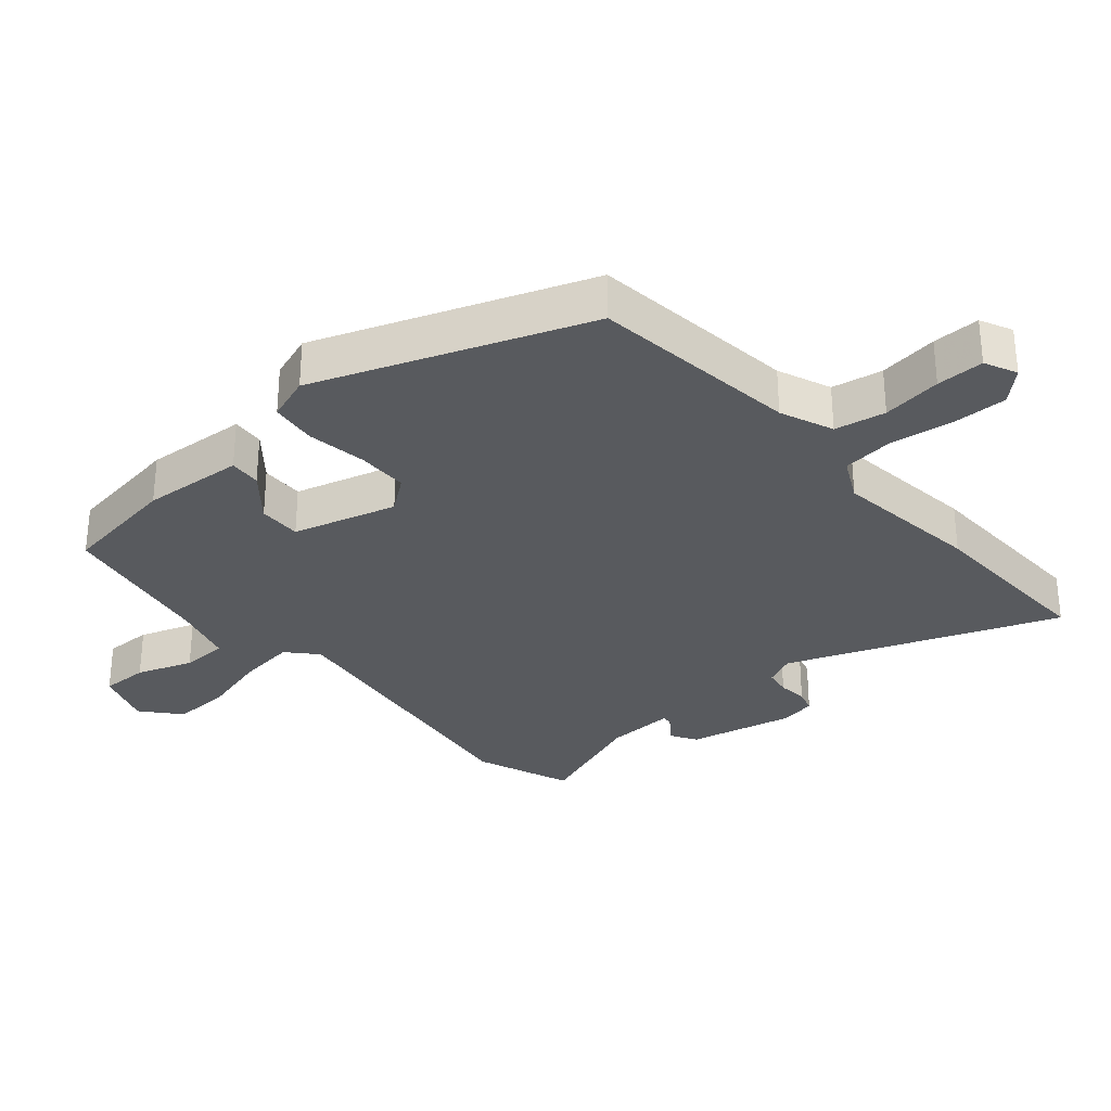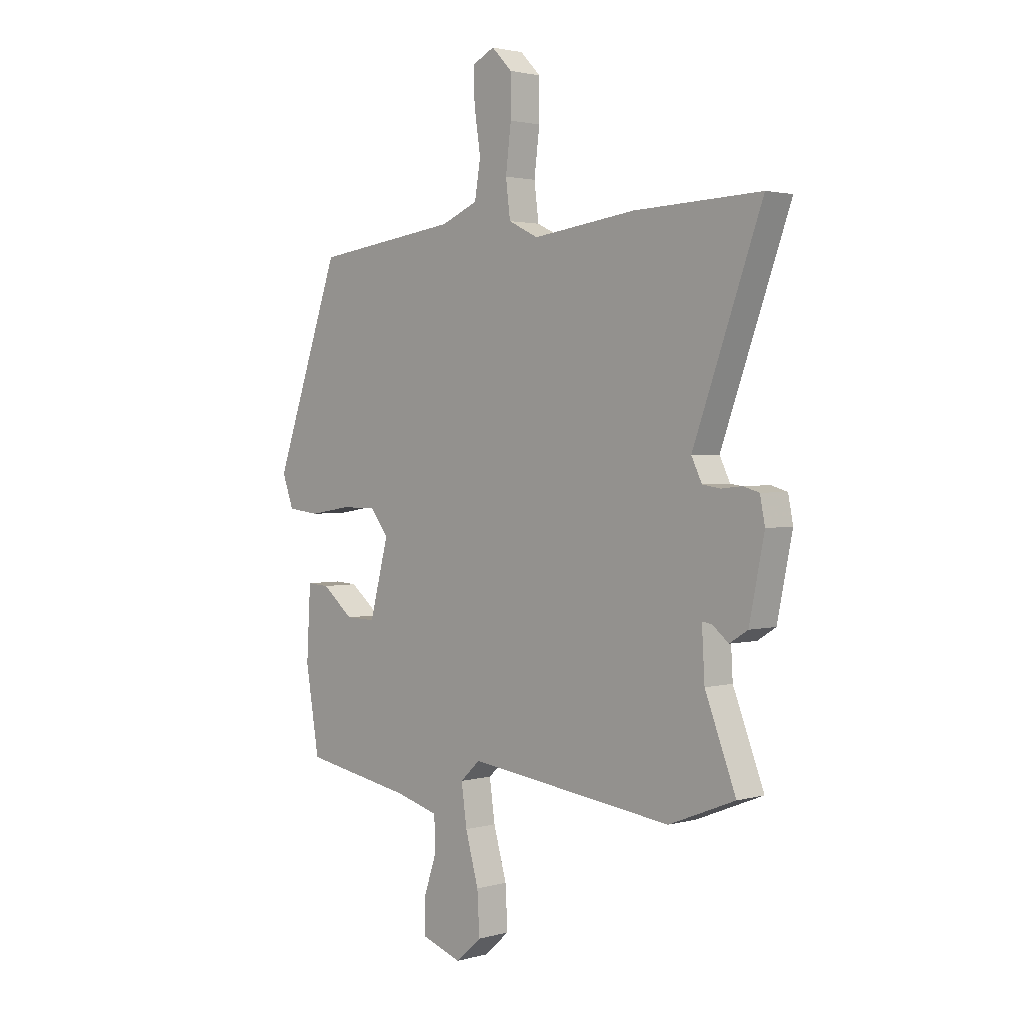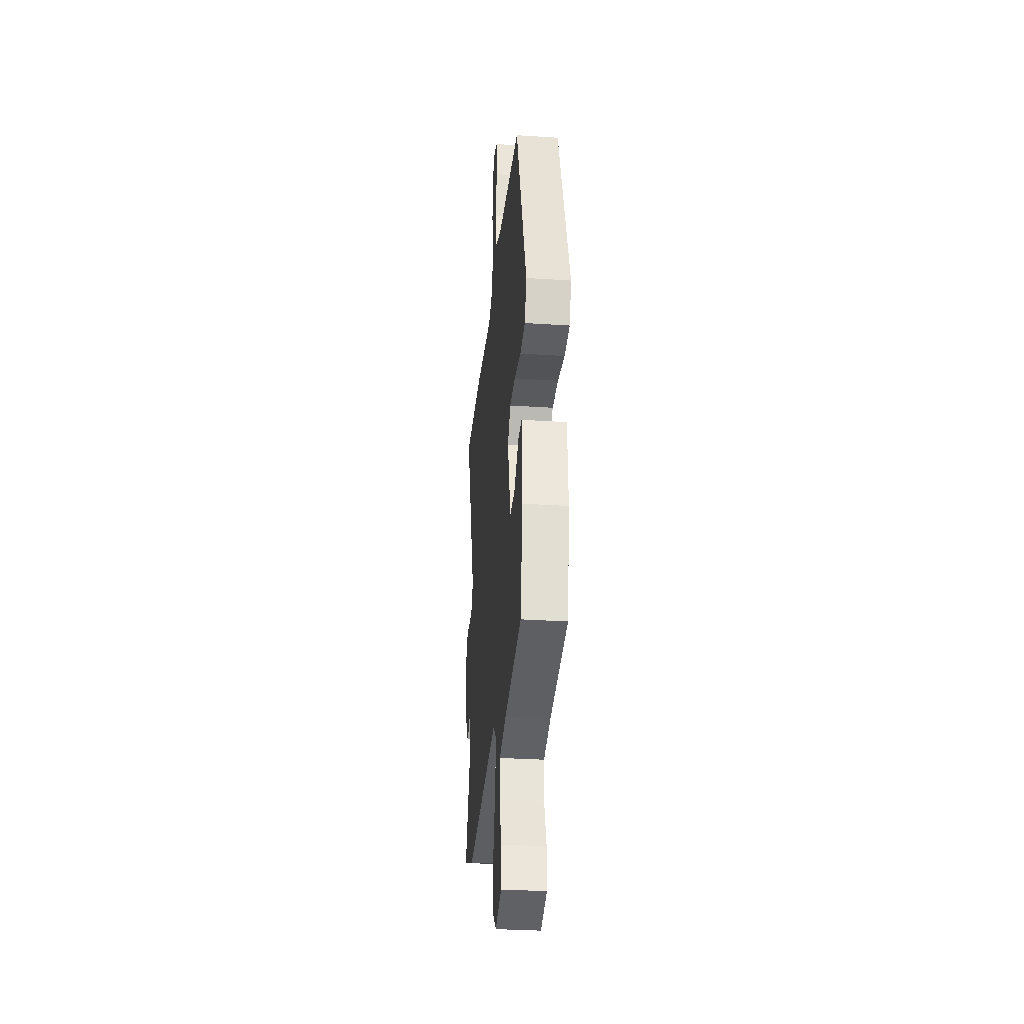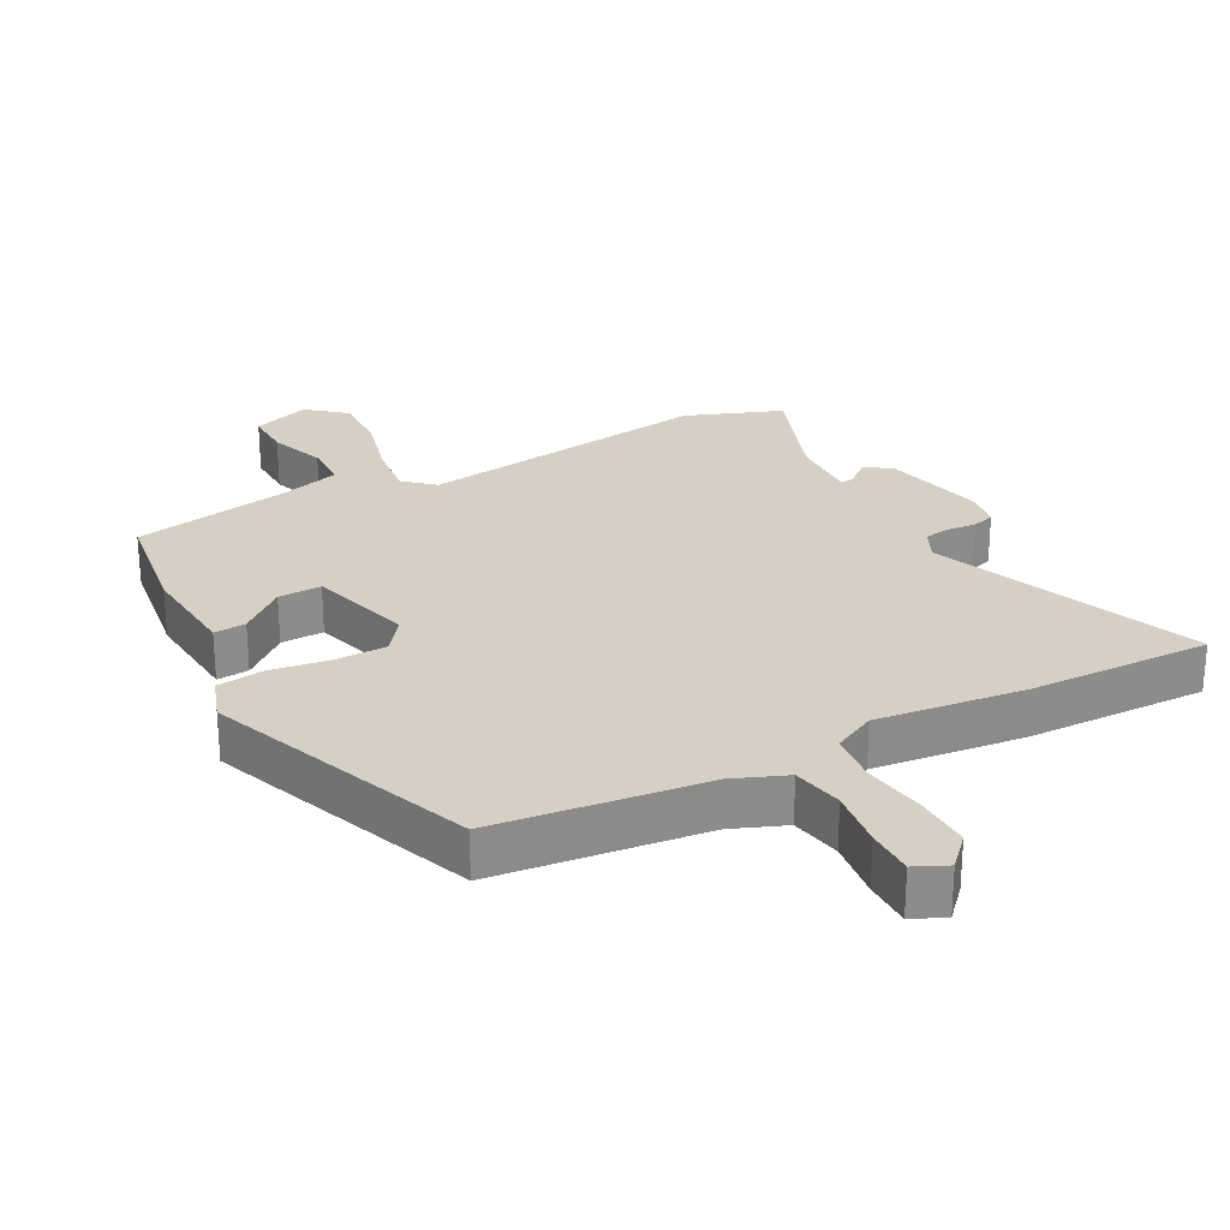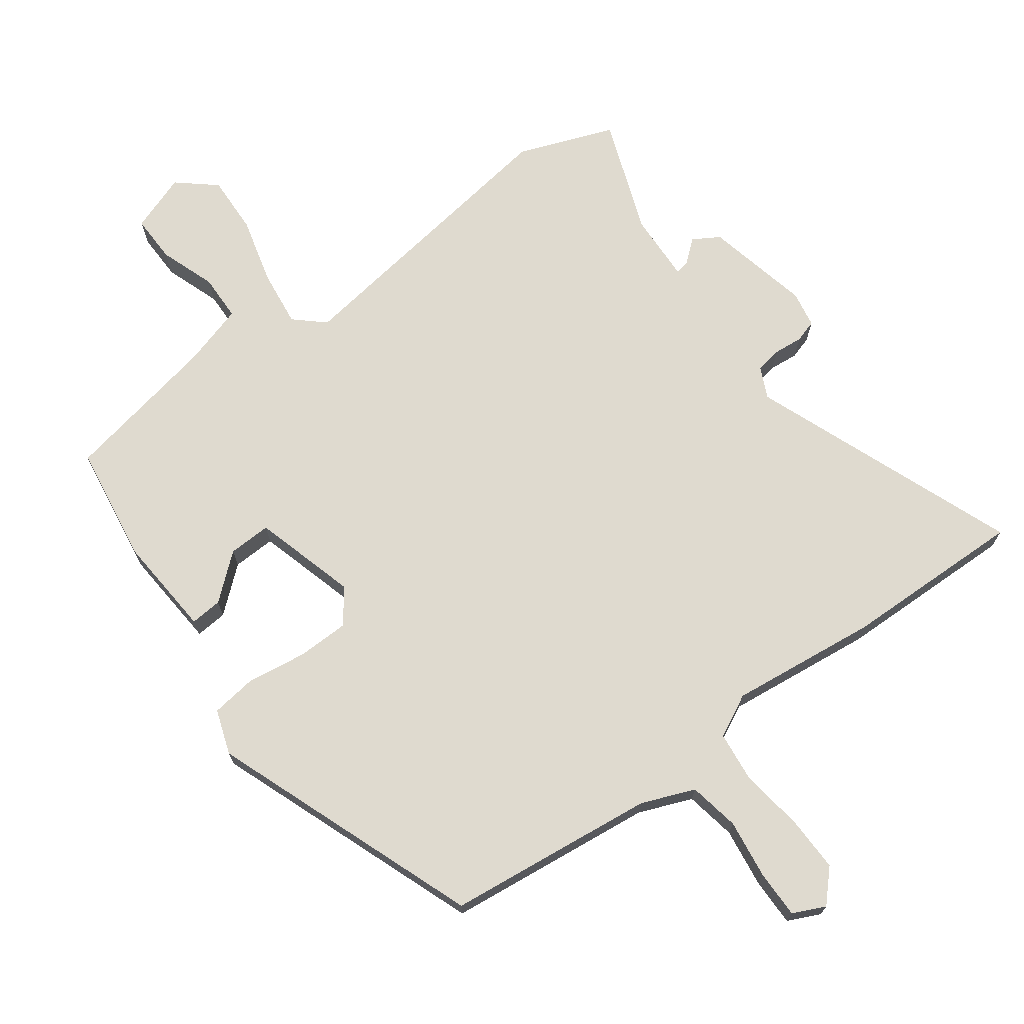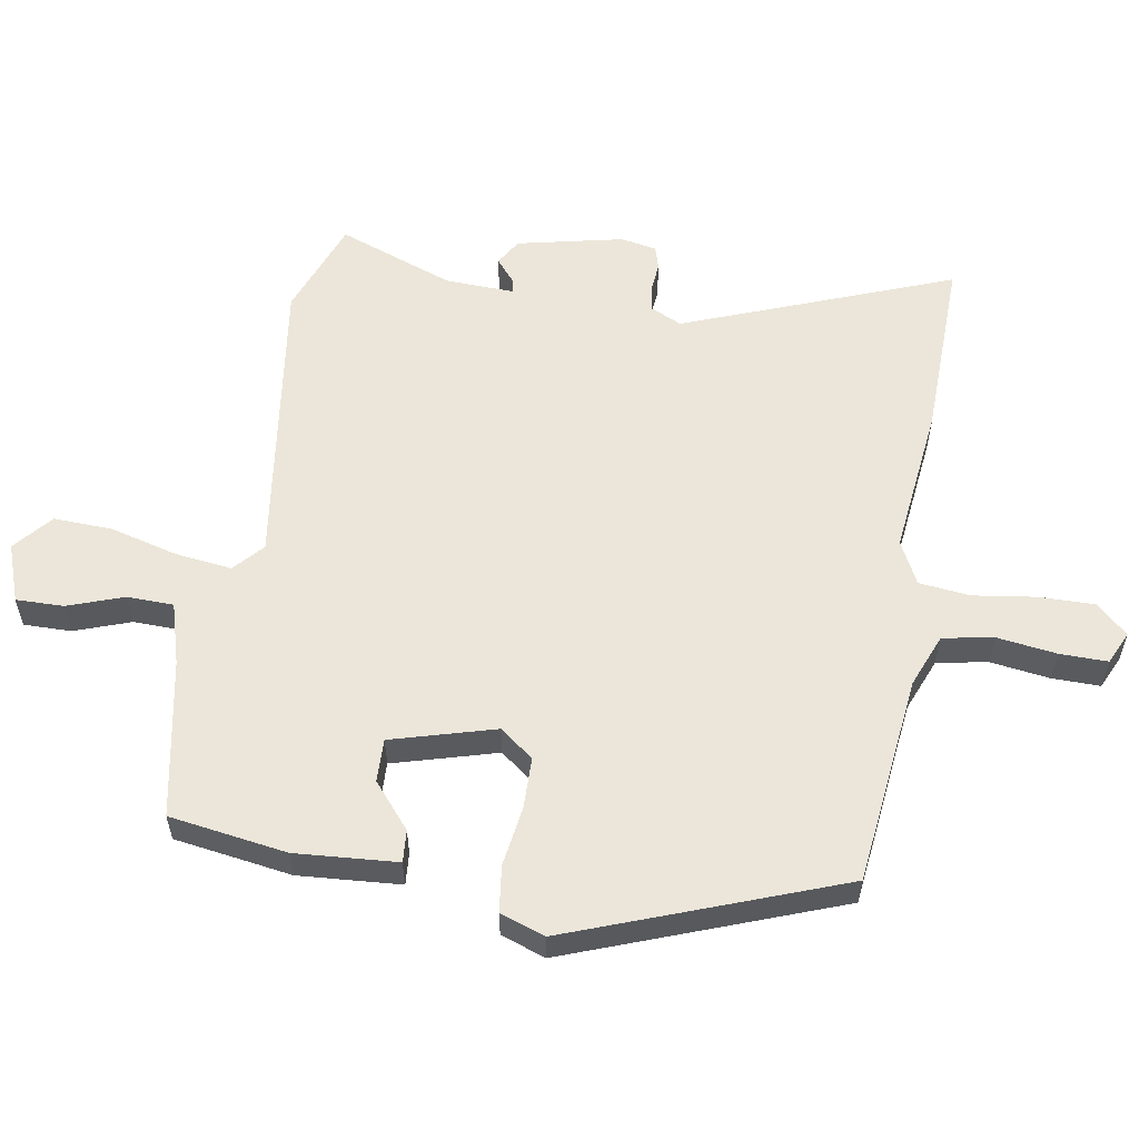
<metadata>
{"format":"obj","ext":"obj","renderer":"f3d","projection":"perspective","resolution":1024,"background":"white","views":[{"elev":-30.9,"azim":-50.0,"up":"+Y"},{"elev":2.2,"azim":45.9,"up":"+Z"},{"elev":-31.0,"azim":-95.4,"up":"+Z"},{"elev":26.2,"azim":-29.2,"up":"+Y"},{"elev":70.9,"azim":-37.3,"up":"+Y"},{"elev":57.5,"azim":-81.4,"up":"+Y"}]}
</metadata>
<code>
v 0.614 0.07 -0.455
v 0.468 0.07 -0.513
v 0.014 0.07 -0.457
v -0.03 0.07 -0.498
v -0.018 0.07 -0.584
v 0.011 0.07 -0.687
v 0.016 0.07 -0.777
v -0.041 0.07 -0.827
v -0.13 0.07 -0.797
v -0.13 0.07 -0.724
v -0.101 0.07 -0.638
v -0.104 0.07 -0.567
v -0.199 0.07 -0.541
v -0.441 0.07 -0.499
v -0.471 0.07 -0.319
v -0.462 0.07 -0.163
v -0.413 0.07 -0.166
v -0.344 0.07 -0.222
v -0.278 0.07 -0.223
v -0.236 0.07 -0.064
v -0.276 0.07 -0.013
v -0.355 0.07 -0.013
v -0.446 0.07 -0.028
v -0.517 0.07 -0.02
v -0.542 0.07 0.048
v -0.395 0.07 0.462
v -0.075 0.07 0.504
v 0.006 0.07 0.538
v 0.019 0.07 0.616
v 0.005 0.07 0.707
v 0.003 0.07 0.78
v 0.052 0.07 0.804
v 0.097 0.07 0.758
v 0.097 0.07 0.672
v 0.085 0.07 0.576
v 0.095 0.07 0.498
v 0.161 0.07 0.466
v 0.388 0.07 0.496
v 0.667 0.07 0.507
v 0.516 0.07 0.094
v 0.539 0.07 0.047
v 0.579 0.07 0.041
v 0.624 0.07 0.046
v 0.659 0.07 0.036
v 0.67 0.07 -0.019
v 0.637 0.07 -0.181
v 0.597 0.07 -0.206
v 0.561 0.07 -0.177
v 0.54 0.07 -0.174
v 0.546 0.07 -0.28
v 0.614 0 -0.455
v 0.468 0 -0.513
v 0.014 0 -0.457
v -0.03 0 -0.498
v -0.018 0 -0.584
v 0.011 0 -0.687
v 0.016 0 -0.777
v -0.041 0 -0.827
v -0.13 0 -0.797
v -0.13 0 -0.724
v -0.101 0 -0.638
v -0.104 0 -0.567
v -0.199 0 -0.541
v -0.441 0 -0.499
v -0.471 0 -0.319
v -0.462 0 -0.163
v -0.413 0 -0.166
v -0.344 0 -0.222
v -0.278 0 -0.223
v -0.236 0 -0.064
v -0.276 0 -0.013
v -0.355 0 -0.013
v -0.446 0 -0.028
v -0.517 0 -0.02
v -0.542 0 0.048
v -0.395 0 0.462
v -0.075 0 0.504
v 0.006 0 0.538
v 0.019 0 0.616
v 0.005 0 0.707
v 0.003 0 0.78
v 0.052 0 0.804
v 0.097 0 0.758
v 0.097 0 0.672
v 0.085 0 0.576
v 0.095 0 0.498
v 0.161 0 0.466
v 0.388 0 0.496
v 0.667 0 0.507
v 0.516 0 0.094
v 0.539 0 0.047
v 0.579 0 0.041
v 0.624 0 0.046
v 0.659 0 0.036
v 0.67 0 -0.019
v 0.637 0 -0.181
v 0.597 0 -0.206
v 0.561 0 -0.177
v 0.54 0 -0.174
v 0.546 0 -0.28
f 46 47 48
f 45 46 48
f 44 45 48
f 43 44 48
f 42 43 48
f 41 42 48 49
f 40 41 49
f 37 38 39 40
f 40 49 50
f 37 40 50
f 36 37 50
f 33 34 35
f 32 33 35
f 31 32 35
f 30 31 35
f 29 30 35
f 28 29 35 36
f 1 2 3
f 50 1 3
f 36 50 3
f 28 36 3
f 27 28 3
f 25 26 27
f 24 25 27
f 23 24 27
f 22 23 27
f 16 17 18
f 15 16 18
f 14 15 18
f 13 14 18
f 12 13 18 19
f 9 10 11
f 8 9 11
f 7 8 11
f 6 7 11
f 5 6 11
f 4 5 11 12
f 27 3 4
f 12 19 20
f 4 12 20
f 27 4 20
f 27 20 21
f 21 22 27
f 98 97 96
f 98 96 95
f 98 95 94
f 98 94 93
f 98 93 92
f 99 98 92 91
f 99 91 90
f 90 89 88 87
f 100 99 90
f 100 90 87
f 100 87 86
f 85 84 83
f 85 83 82
f 85 82 81
f 85 81 80
f 85 80 79
f 86 85 79 78
f 53 52 51
f 53 51 100
f 53 100 86
f 53 86 78
f 53 78 77
f 77 76 75
f 77 75 74
f 77 74 73
f 77 73 72
f 68 67 66
f 68 66 65
f 68 65 64
f 68 64 63
f 69 68 63 62
f 61 60 59
f 61 59 58
f 61 58 57
f 61 57 56
f 61 56 55
f 62 61 55 54
f 54 53 77
f 70 69 62
f 70 62 54
f 70 54 77
f 71 70 77
f 77 72 71
f 1 51 52 2
f 2 52 53 3
f 3 53 54 4
f 4 54 55 5
f 5 55 56 6
f 6 56 57 7
f 7 57 58 8
f 8 58 59 9
f 9 59 60 10
f 10 60 61 11
f 11 61 62 12
f 12 62 63 13
f 13 63 64 14
f 14 64 65 15
f 15 65 66 16
f 16 66 67 17
f 17 67 68 18
f 18 68 69 19
f 19 69 70 20
f 20 70 71 21
f 21 71 72 22
f 22 72 73 23
f 23 73 74 24
f 24 74 75 25
f 25 75 76 26
f 26 76 77 27
f 27 77 78 28
f 28 78 79 29
f 29 79 80 30
f 30 80 81 31
f 31 81 82 32
f 32 82 83 33
f 33 83 84 34
f 34 84 85 35
f 35 85 86 36
f 36 86 87 37
f 37 87 88 38
f 38 88 89 39
f 39 89 90 40
f 40 90 91 41
f 41 91 92 42
f 42 92 93 43
f 43 93 94 44
f 44 94 95 45
f 45 95 96 46
f 46 96 97 47
f 47 97 98 48
f 48 98 99 49
f 49 99 100 50
f 50 100 51 1

</code>
